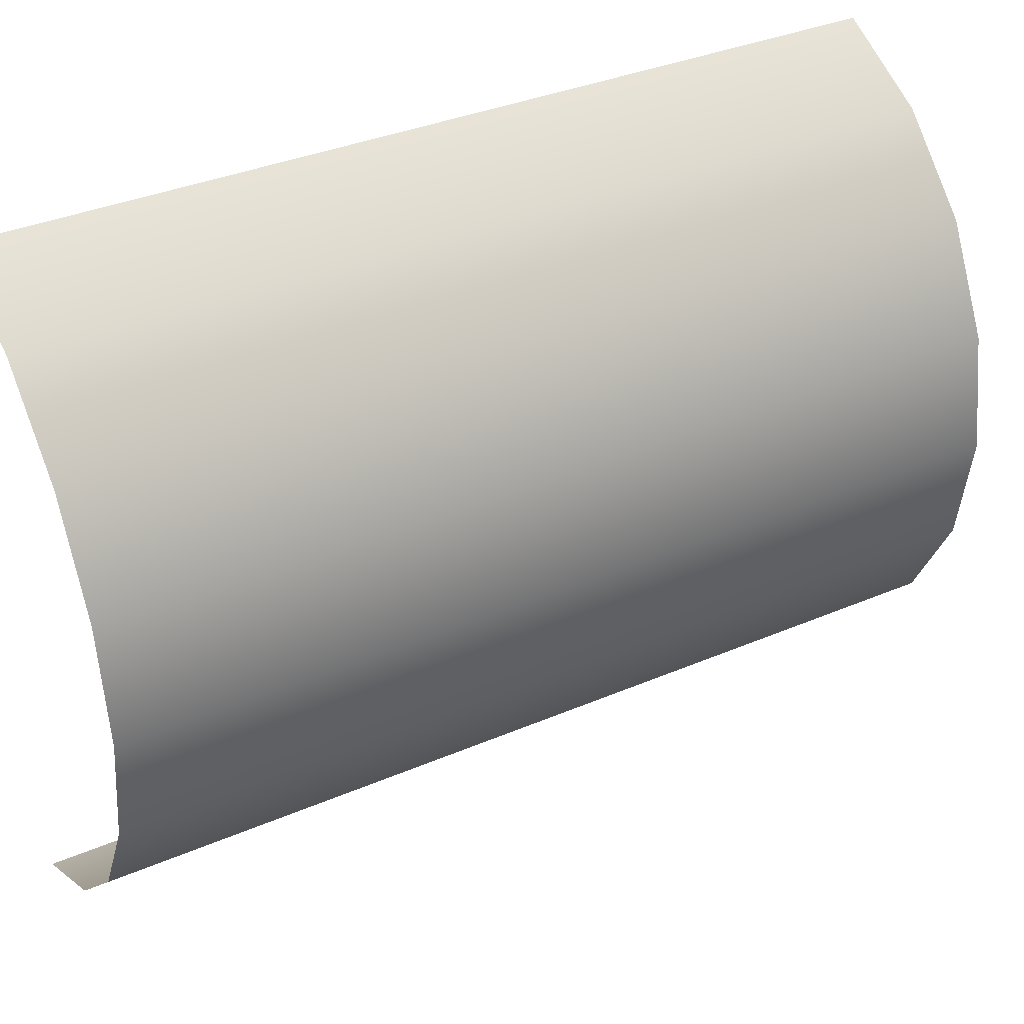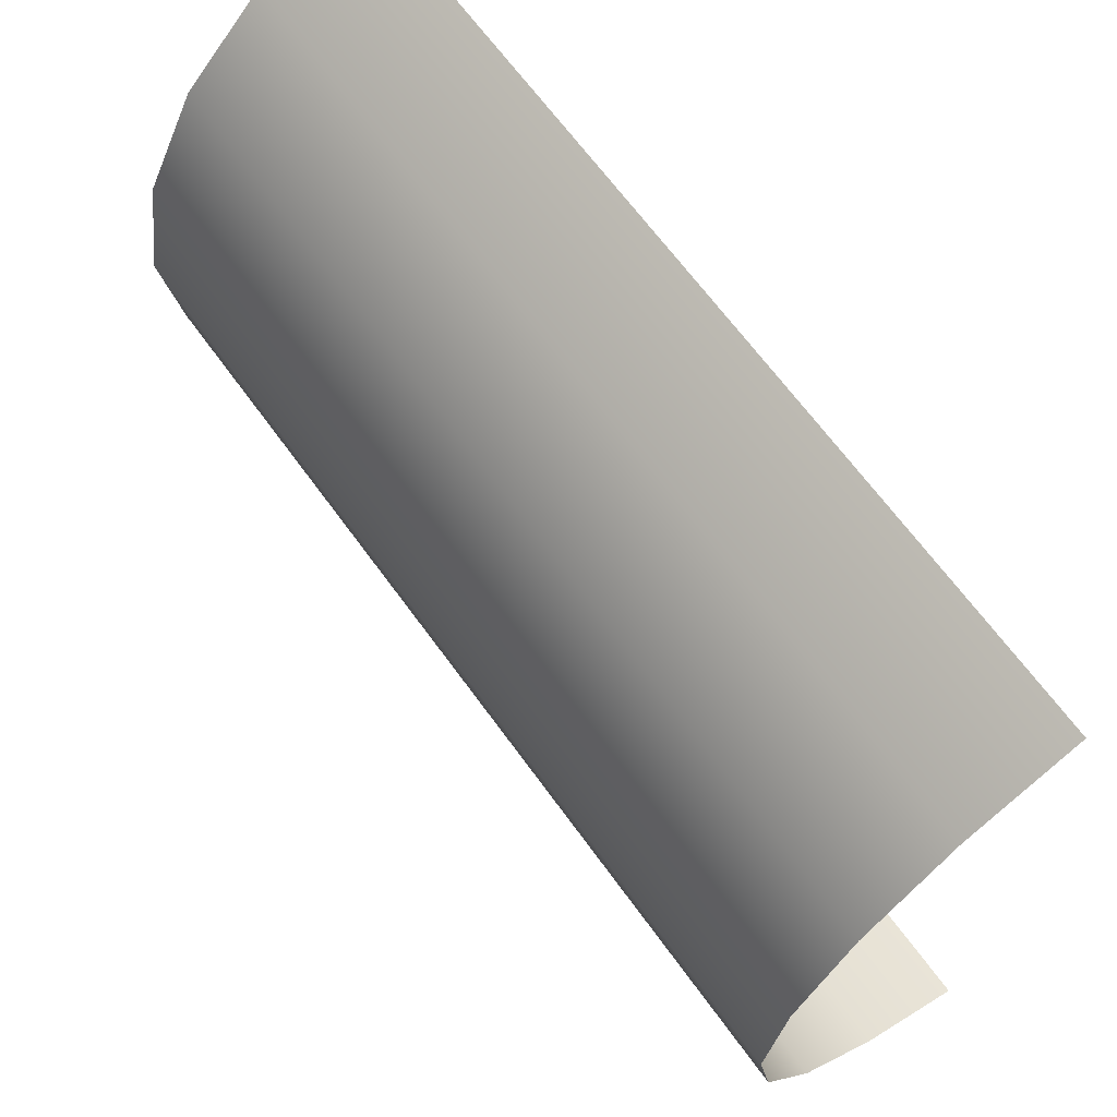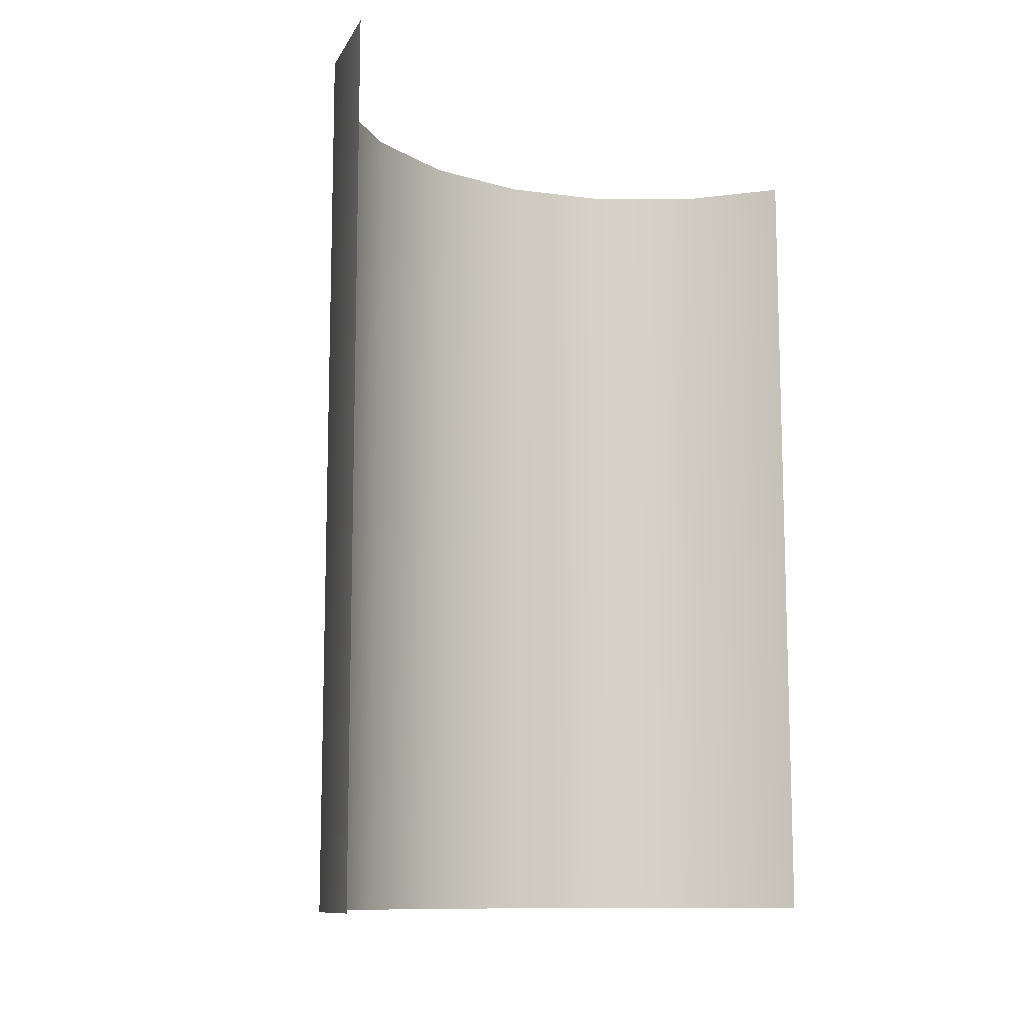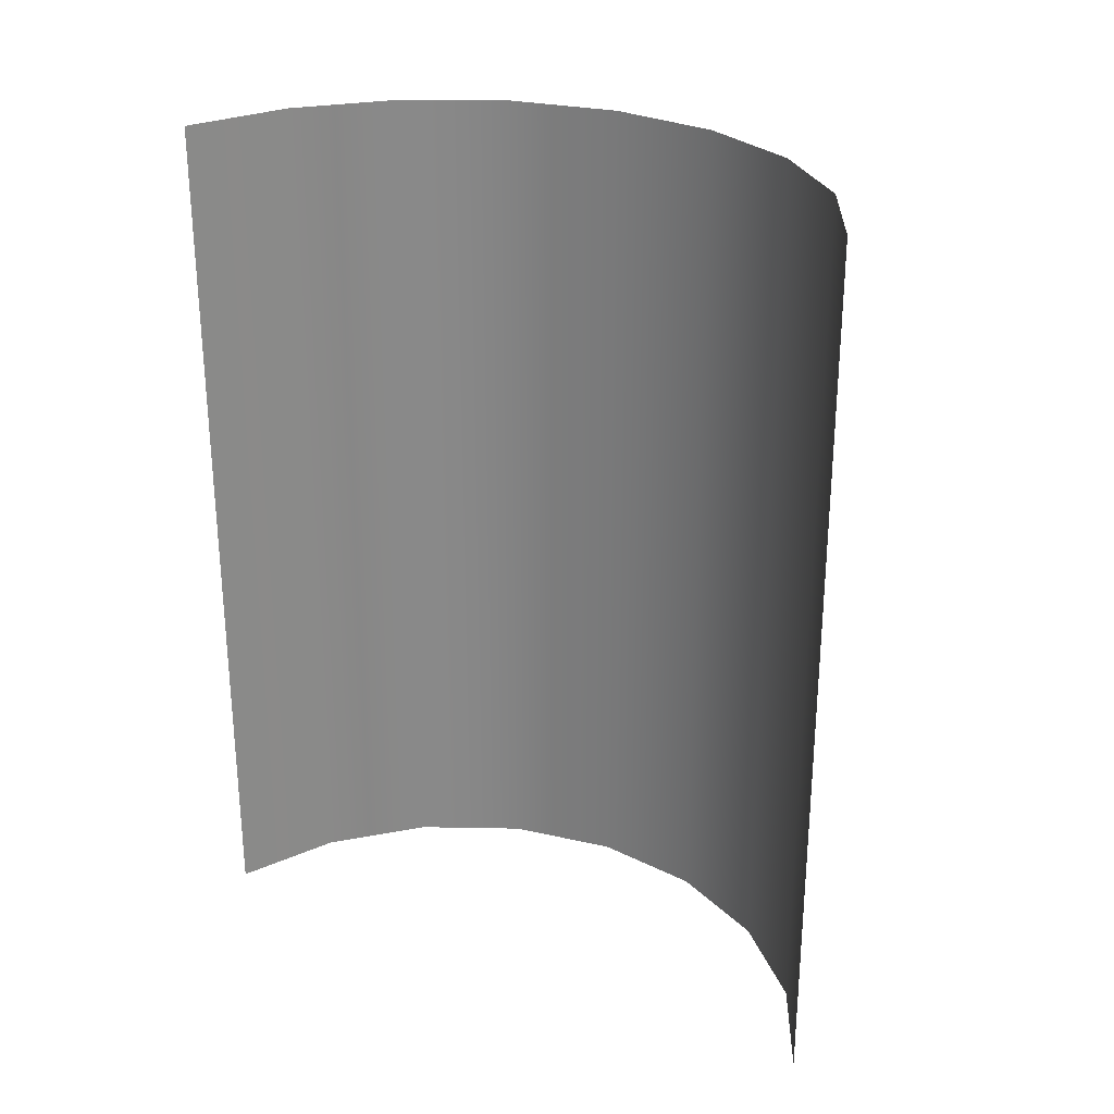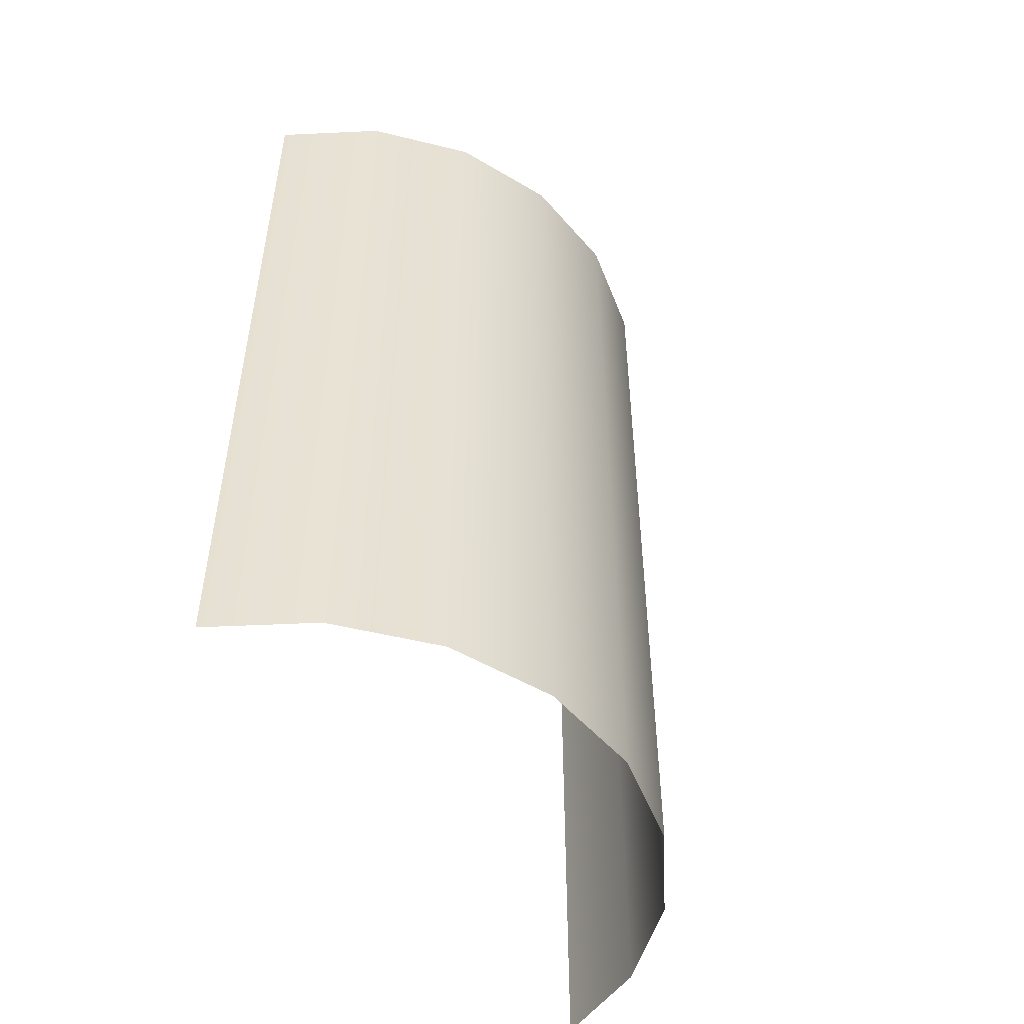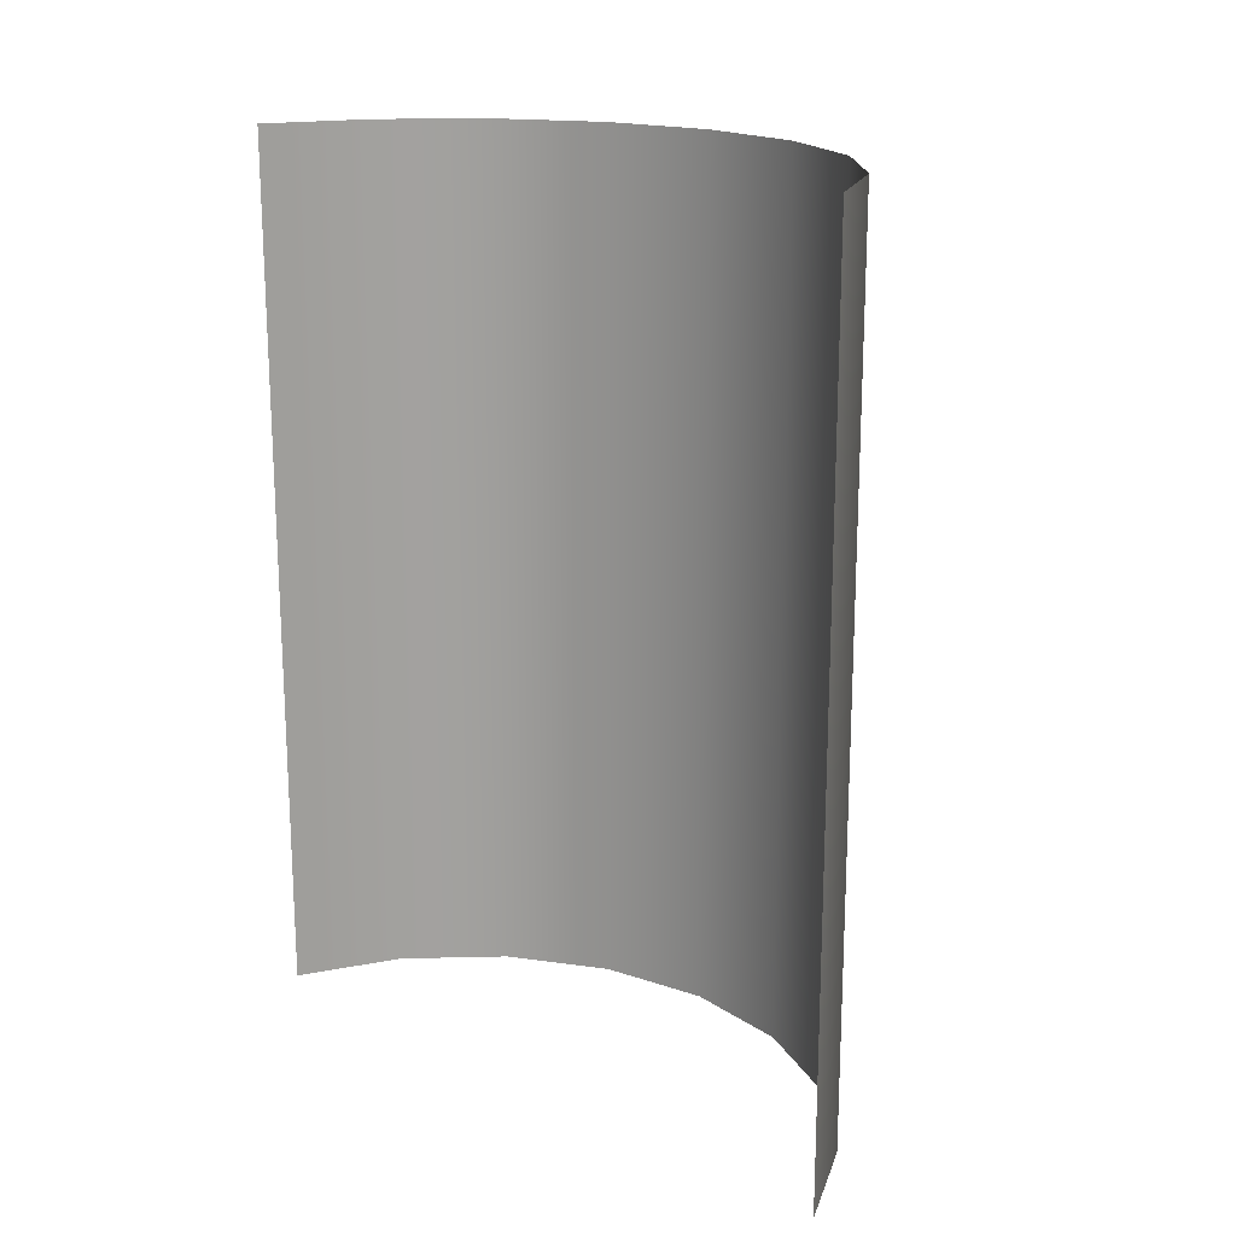
<metadata>
{"format":"obj","ext":"obj","renderer":"f3d","projection":"perspective","resolution":1024,"background":"white","views":[{"elev":35.9,"azim":-119.4,"up":"+Z"},{"elev":66.3,"azim":-35.9,"up":"+Z"},{"elev":-10.9,"azim":44.7,"up":"+Y"},{"elev":27.2,"azim":118.6,"up":"+Y"},{"elev":-50.2,"azim":-150.1,"up":"+Y"},{"elev":18.1,"azim":132.4,"up":"+Y"}]}
</metadata>
<code>
g default
v -1.263 12.3 -3.887
v -2.402 12.3 -3.307
v -3.307 12.3 -2.402
v -3.887 12.3 -1.263
v -4.087 12.3 0
v -3.887 12.3 1.263
v -3.307 12.3 2.402
v -2.402 12.3 3.307
v -1.263 12.3 3.887
v -1.263 2.304 -3.887
v -2.402 2.304 -3.307
v -3.307 2.304 -2.402
v -3.887 2.304 -1.263
v -4.087 2.304 -0
v -3.887 2.304 1.263
v -3.307 2.304 2.402
v -2.402 2.304 3.307
v -1.263 2.304 3.887
g pPipe1
f 2 1 10 11
f 3 2 11 12
f 4 3 12 13
f 5 4 13 14
f 6 5 14 15
f 7 6 15 16
f 8 7 16 17
f 9 8 17 18

</code>
